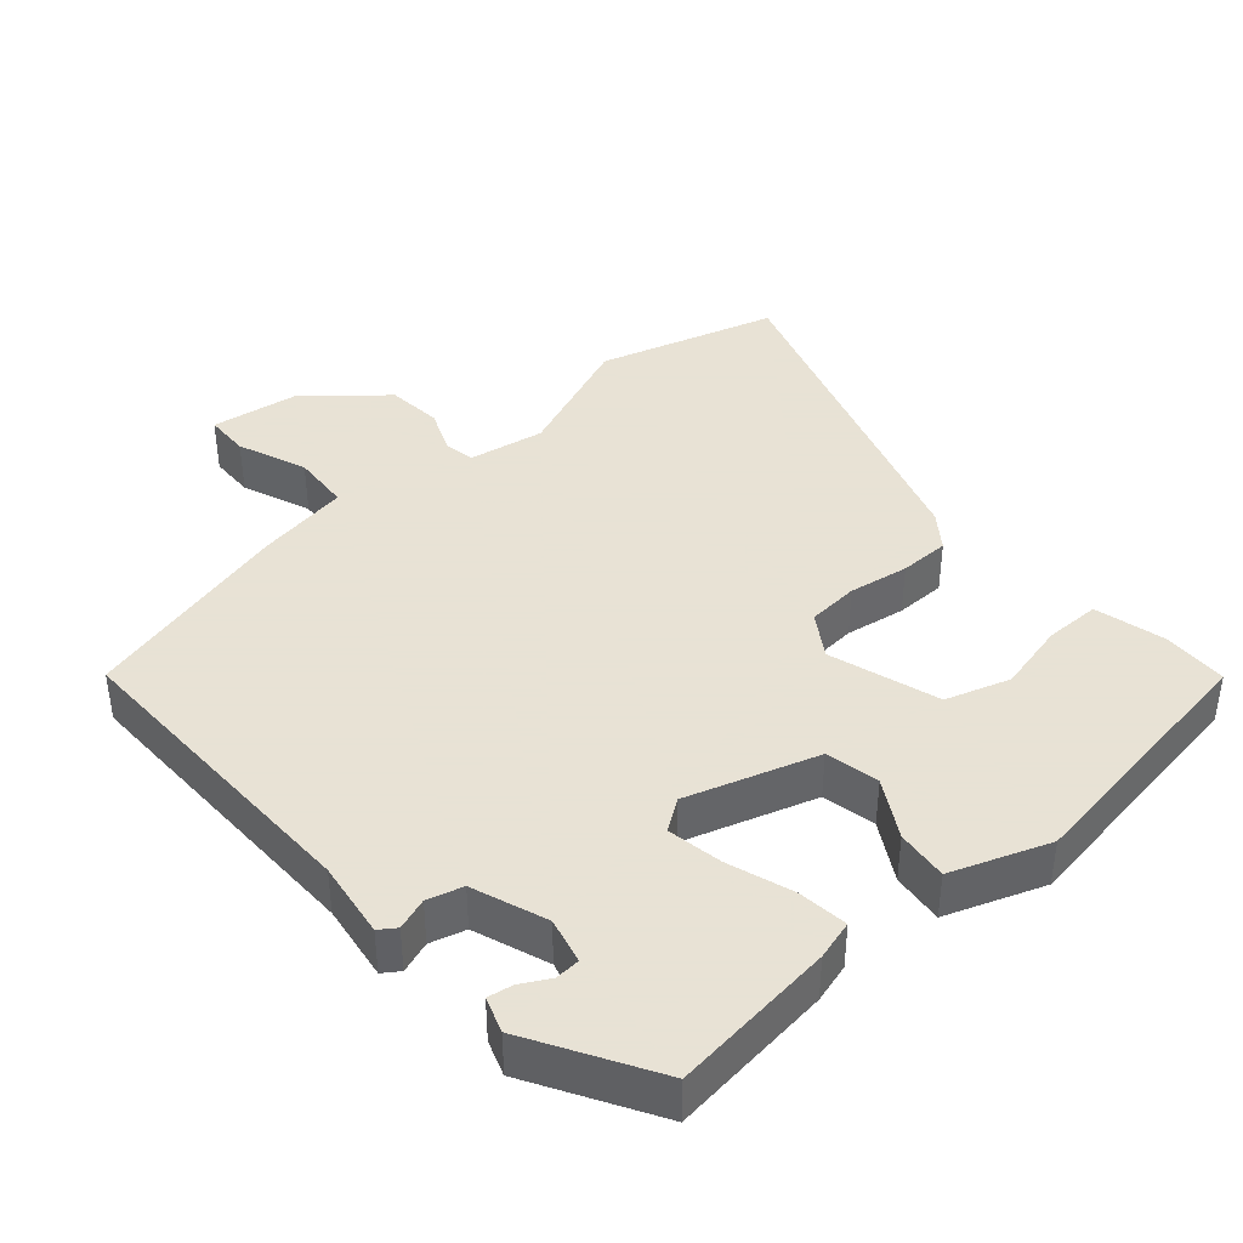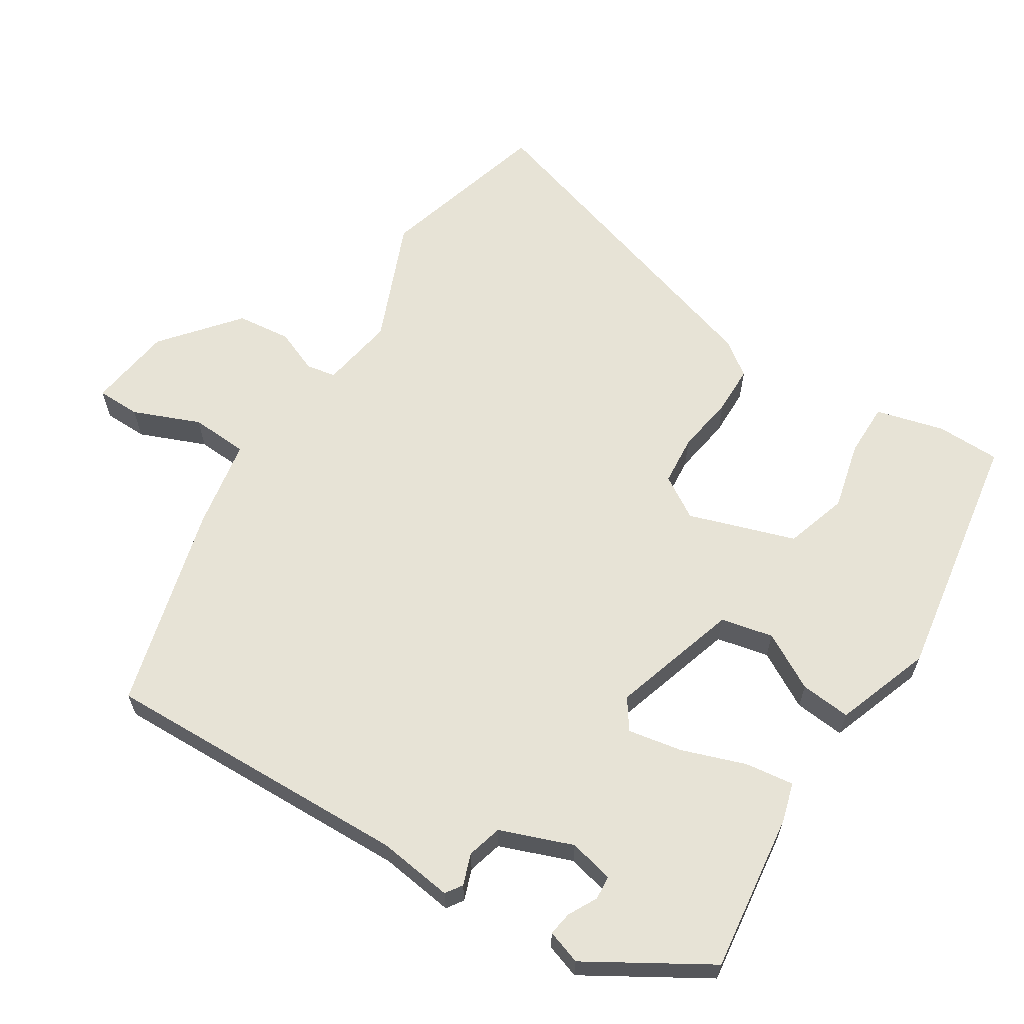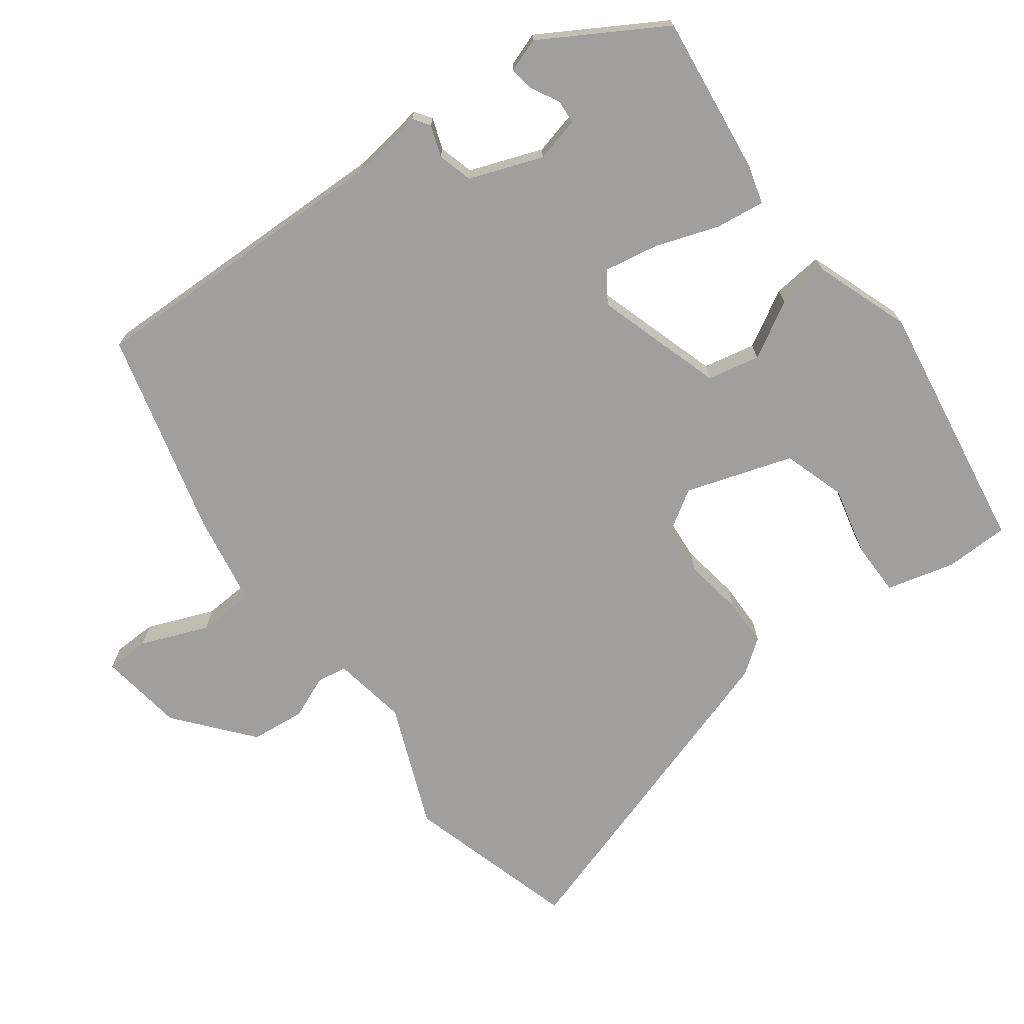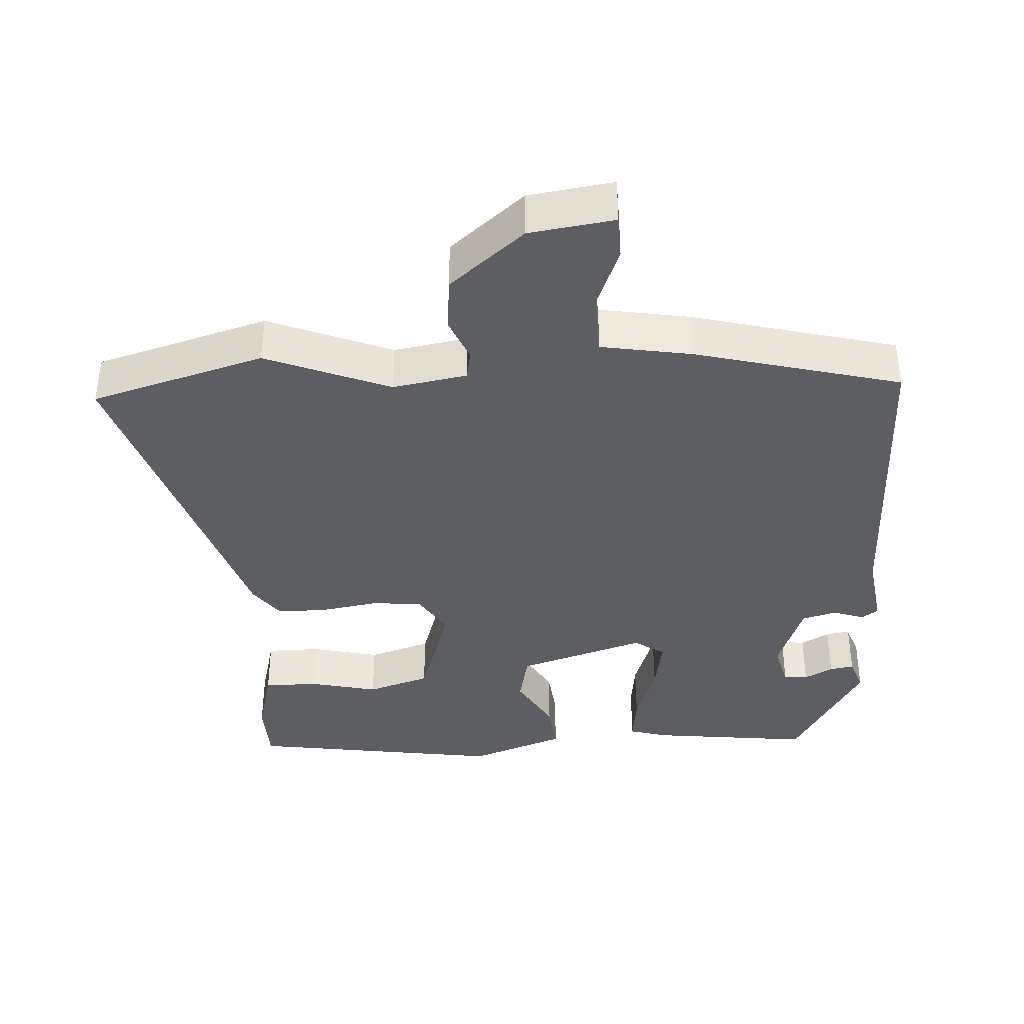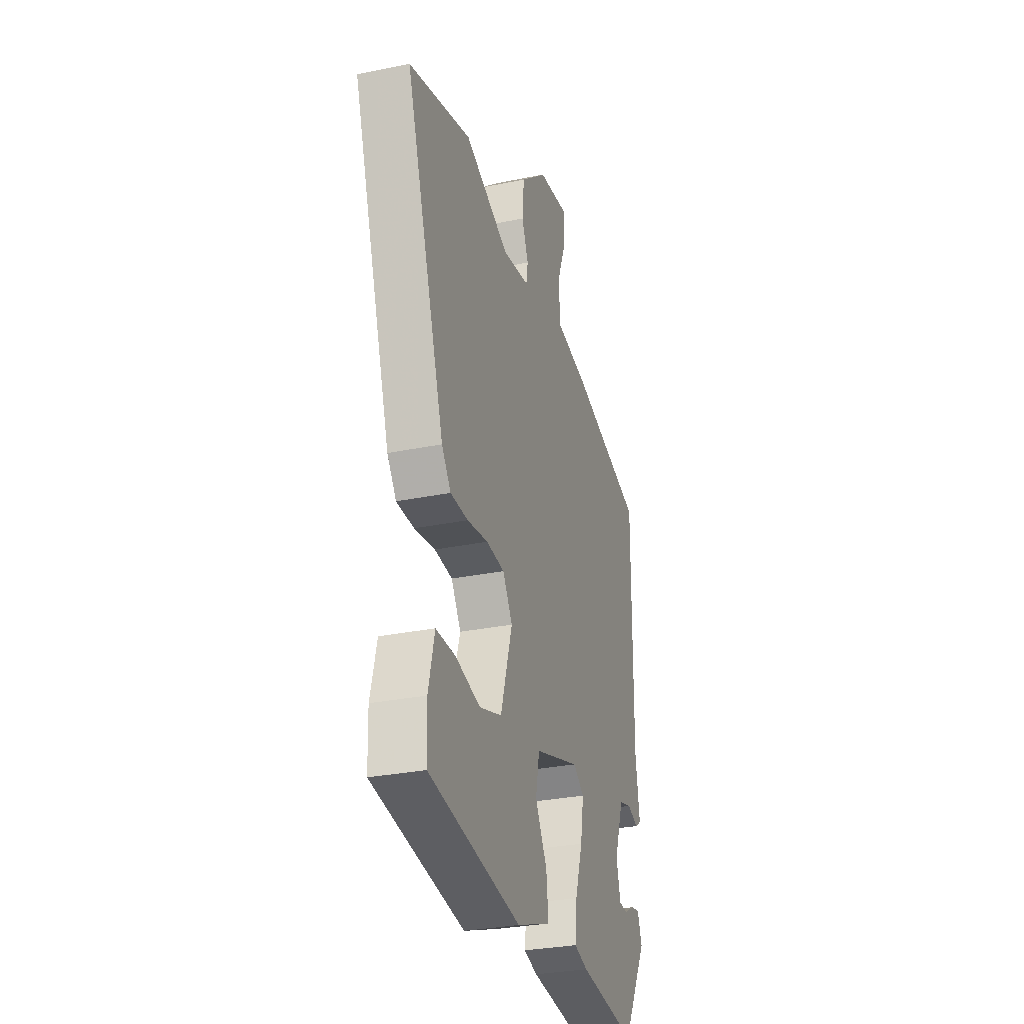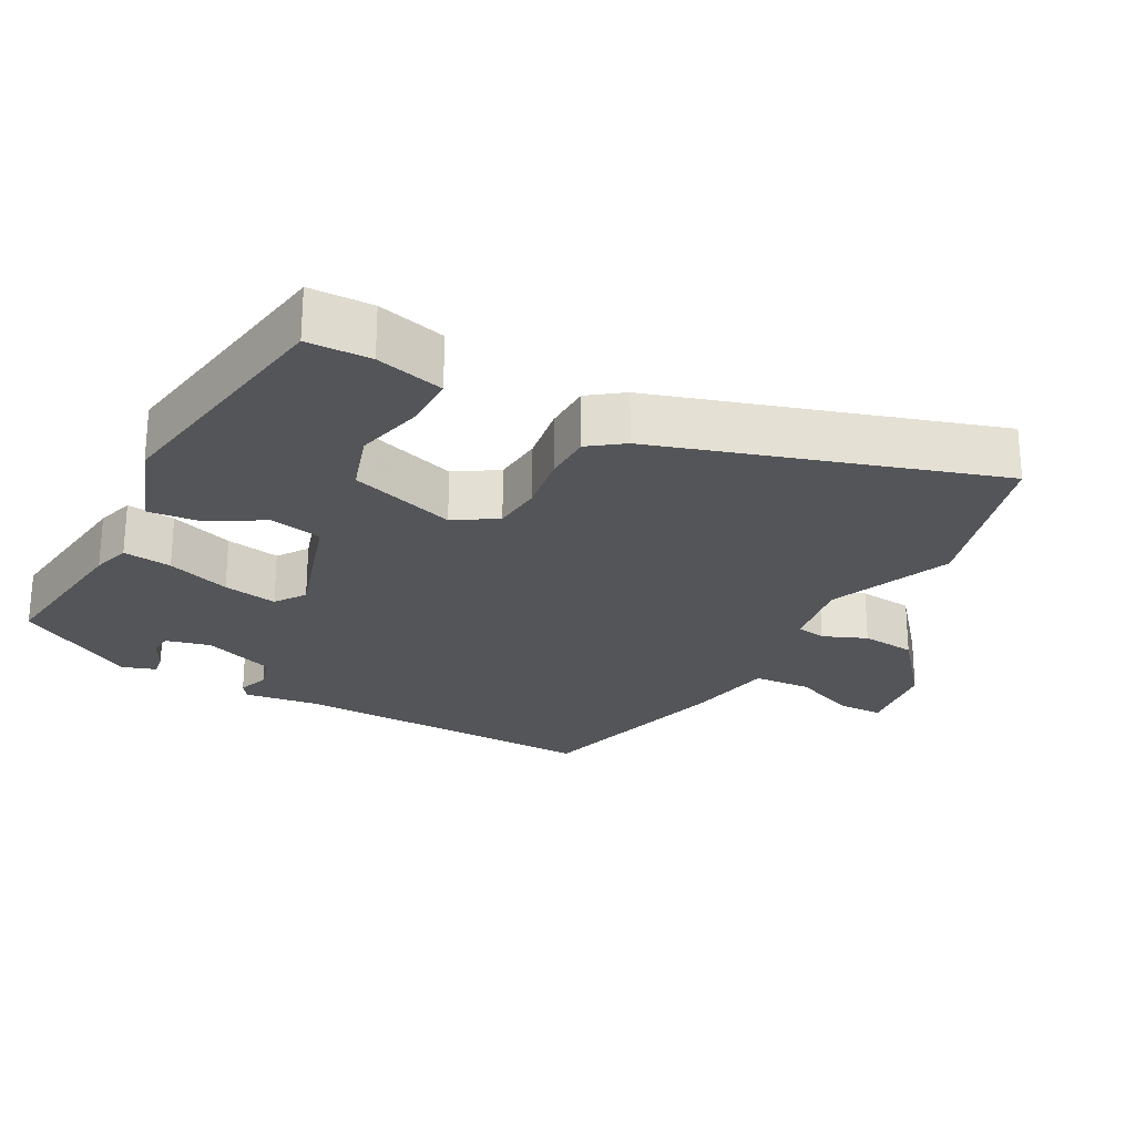
<metadata>
{"format":"obj","ext":"obj","renderer":"f3d","projection":"perspective","resolution":1024,"background":"white","views":[{"elev":40.6,"azim":138.5,"up":"+Y"},{"elev":62.7,"azim":121.4,"up":"+Y"},{"elev":-71.4,"azim":126.0,"up":"+Y"},{"elev":-38.3,"azim":2.9,"up":"+Y"},{"elev":-30.3,"azim":-73.4,"up":"+Z"},{"elev":-24.8,"azim":-119.0,"up":"+Y"}]}
</metadata>
<code>
v -0.636 0.07 0.459
v -0.392 0.07 0.532
v -0.217 0.07 0.463
v -0.112 0.07 0.482
v -0.105 0.07 0.524
v -0.131 0.07 0.585
v -0.124 0.07 0.662
v -0.019 0.07 0.751
v 0.101 0.07 0.769
v 0.103 0.07 0.707
v 0.066 0.07 0.612
v 0.072 0.07 0.531
v 0.2 0.07 0.51
v 0.49 0.07 0.437
v 0.485 0.07 -0.002
v 0.501 0.07 -0.108
v 0.478 0.07 -0.124
v 0.434 0.07 -0.109
v 0.385 0.07 -0.123
v 0.348 0.07 -0.226
v 0.364 0.07 -0.289
v 0.398 0.07 -0.291
v 0.438 0.07 -0.269
v 0.472 0.07 -0.263
v 0.489 0.07 -0.311
v 0.39 0.07 -0.482
v 0.164 0.07 -0.457
v 0.11 0.07 -0.442
v 0.118 0.07 -0.373
v 0.148 0.07 -0.283
v 0.161 0.07 -0.206
v 0.118 0.07 -0.177
v -0.061 0.07 -0.235
v -0.076 0.07 -0.309
v -0.03 0.07 -0.388
v -0.022 0.07 -0.459
v -0.156 0.07 -0.509
v -0.515 0.07 -0.457
v -0.518 0.07 -0.367
v -0.494 0.07 -0.27
v -0.418 0.07 -0.269
v -0.321 0.07 -0.291
v -0.233 0.07 -0.262
v -0.186 0.07 -0.111
v -0.224 0.07 -0.052
v -0.295 0.07 -0.047
v -0.377 0.07 -0.061
v -0.446 0.07 -0.061
v -0.482 0.07 -0.013
v -0.636 0 0.459
v -0.392 0 0.532
v -0.217 0 0.463
v -0.112 0 0.482
v -0.105 0 0.524
v -0.131 0 0.585
v -0.124 0 0.662
v -0.019 0 0.751
v 0.101 0 0.769
v 0.103 0 0.707
v 0.066 0 0.612
v 0.072 0 0.531
v 0.2 0 0.51
v 0.49 0 0.437
v 0.485 0 -0.002
v 0.501 0 -0.108
v 0.478 0 -0.124
v 0.434 0 -0.109
v 0.385 0 -0.123
v 0.348 0 -0.226
v 0.364 0 -0.289
v 0.398 0 -0.291
v 0.438 0 -0.269
v 0.472 0 -0.263
v 0.489 0 -0.311
v 0.39 0 -0.482
v 0.164 0 -0.457
v 0.11 0 -0.442
v 0.118 0 -0.373
v 0.148 0 -0.283
v 0.161 0 -0.206
v 0.118 0 -0.177
v -0.061 0 -0.235
v -0.076 0 -0.309
v -0.03 0 -0.388
v -0.022 0 -0.459
v -0.156 0 -0.509
v -0.515 0 -0.457
v -0.518 0 -0.367
v -0.494 0 -0.27
v -0.418 0 -0.269
v -0.321 0 -0.291
v -0.233 0 -0.262
v -0.186 0 -0.111
v -0.224 0 -0.052
v -0.295 0 -0.047
v -0.377 0 -0.061
v -0.446 0 -0.061
v -0.482 0 -0.013
f 46 47 48 49
f 45 46 49 1
f 39 40 41 42
f 39 42 43
f 38 39 43
f 37 38 43
f 34 35 36 37
f 33 34 37 43
f 32 33 43 44
f 27 28 29 30
f 27 30 31
f 26 27 31
f 22 23 24 25
f 21 22 25 26
f 20 21 26 31
f 15 16 17 18
f 15 18 19
f 12 13 14 15
f 12 15 19
f 8 9 10 11
f 8 11 12
f 5 6 7 8
f 4 5 8 12
f 45 1 2 3
f 32 44 45 3
f 4 12 19 20
f 20 31 32
f 3 4 20 32
f 98 97 96 95
f 50 98 95 94
f 91 90 89 88
f 92 91 88
f 92 88 87
f 92 87 86
f 86 85 84 83
f 92 86 83 82
f 93 92 82 81
f 79 78 77 76
f 80 79 76
f 80 76 75
f 74 73 72 71
f 75 74 71 70
f 80 75 70 69
f 67 66 65 64
f 68 67 64
f 64 63 62 61
f 68 64 61
f 60 59 58 57
f 61 60 57
f 57 56 55 54
f 61 57 54 53
f 52 51 50 94
f 52 94 93 81
f 69 68 61 53
f 81 80 69
f 81 69 53 52
f 1 50 51 2
f 2 51 52 3
f 3 52 53 4
f 4 53 54 5
f 5 54 55 6
f 6 55 56 7
f 7 56 57 8
f 8 57 58 9
f 9 58 59 10
f 10 59 60 11
f 11 60 61 12
f 12 61 62 13
f 13 62 63 14
f 14 63 64 15
f 15 64 65 16
f 16 65 66 17
f 17 66 67 18
f 18 67 68 19
f 19 68 69 20
f 20 69 70 21
f 21 70 71 22
f 22 71 72 23
f 23 72 73 24
f 24 73 74 25
f 25 74 75 26
f 26 75 76 27
f 27 76 77 28
f 28 77 78 29
f 29 78 79 30
f 30 79 80 31
f 31 80 81 32
f 32 81 82 33
f 33 82 83 34
f 34 83 84 35
f 35 84 85 36
f 36 85 86 37
f 37 86 87 38
f 38 87 88 39
f 39 88 89 40
f 40 89 90 41
f 41 90 91 42
f 42 91 92 43
f 43 92 93 44
f 44 93 94 45
f 45 94 95 46
f 46 95 96 47
f 47 96 97 48
f 48 97 98 49
f 49 98 50 1

</code>
